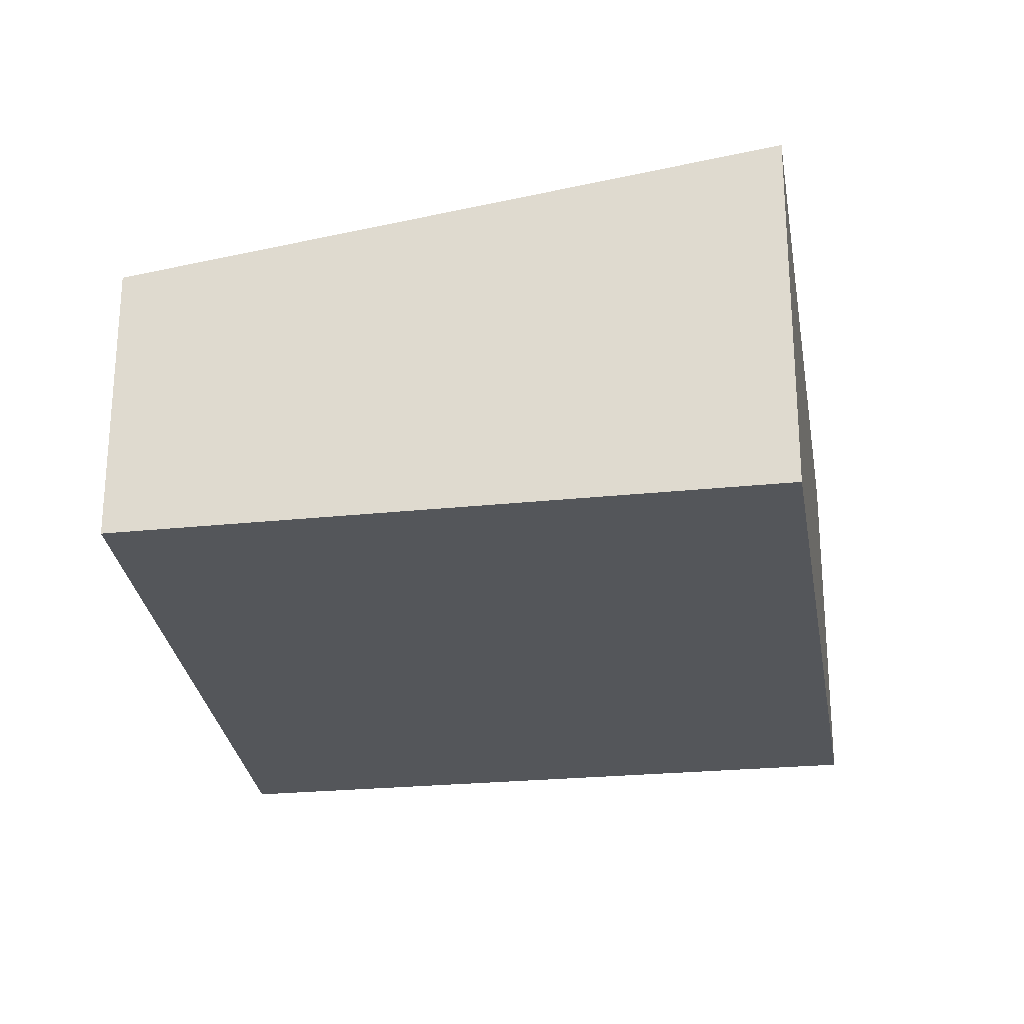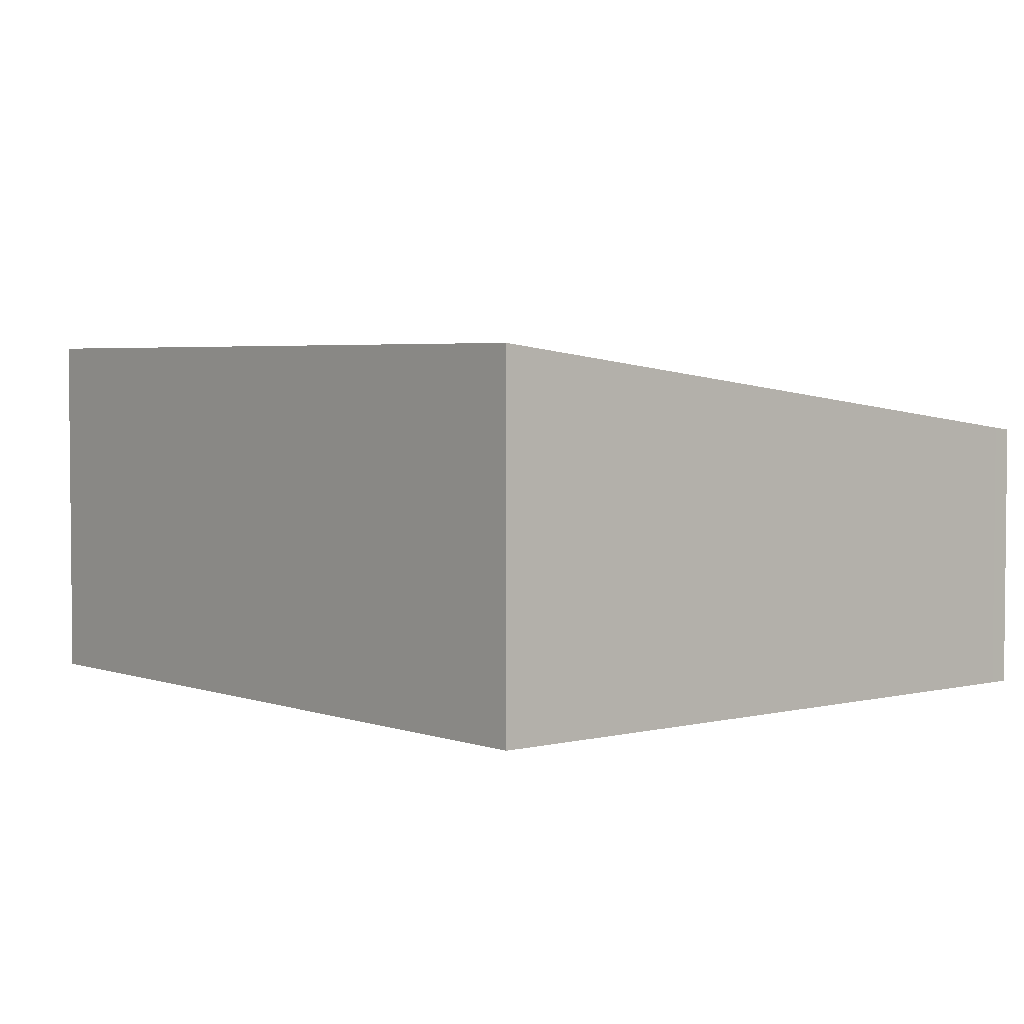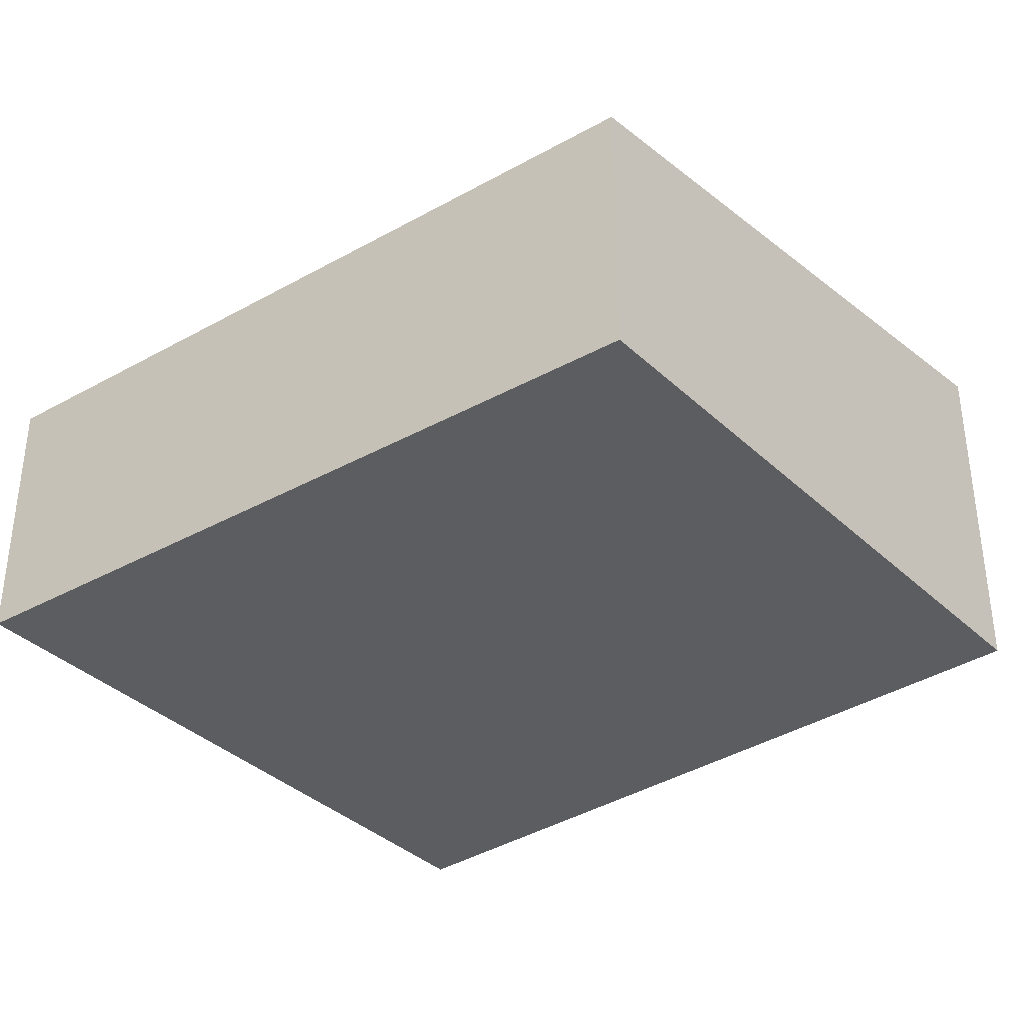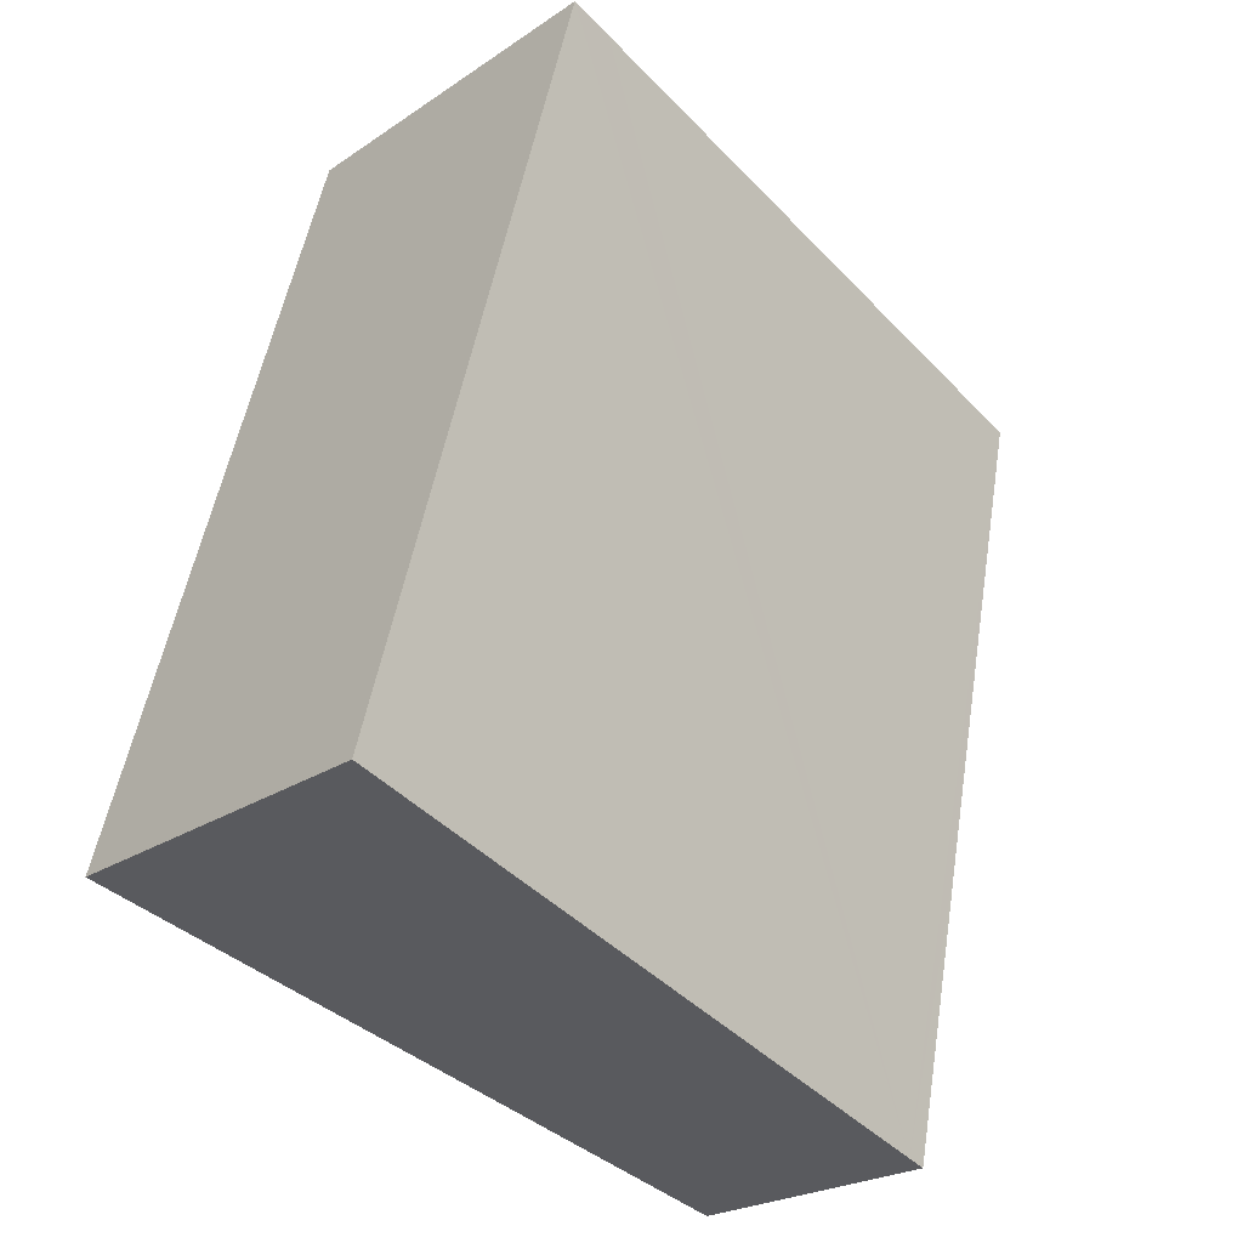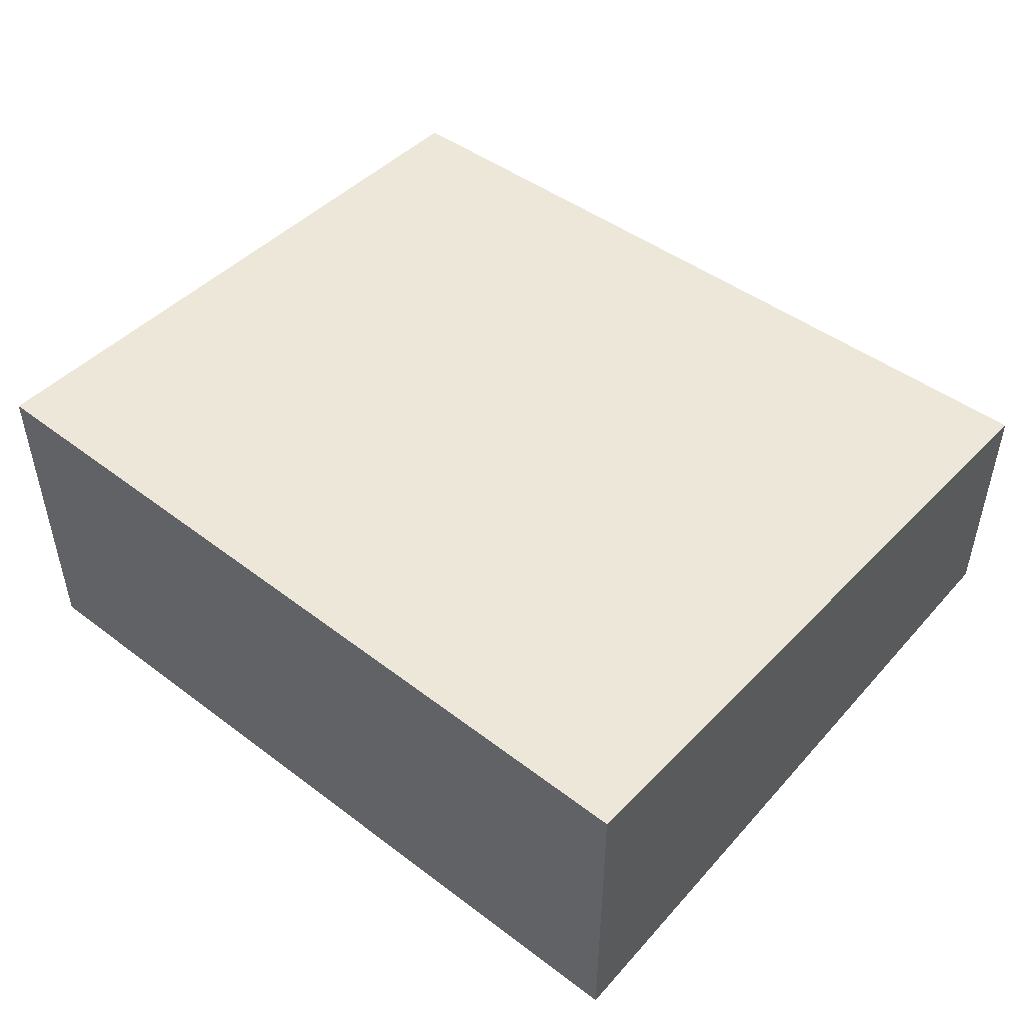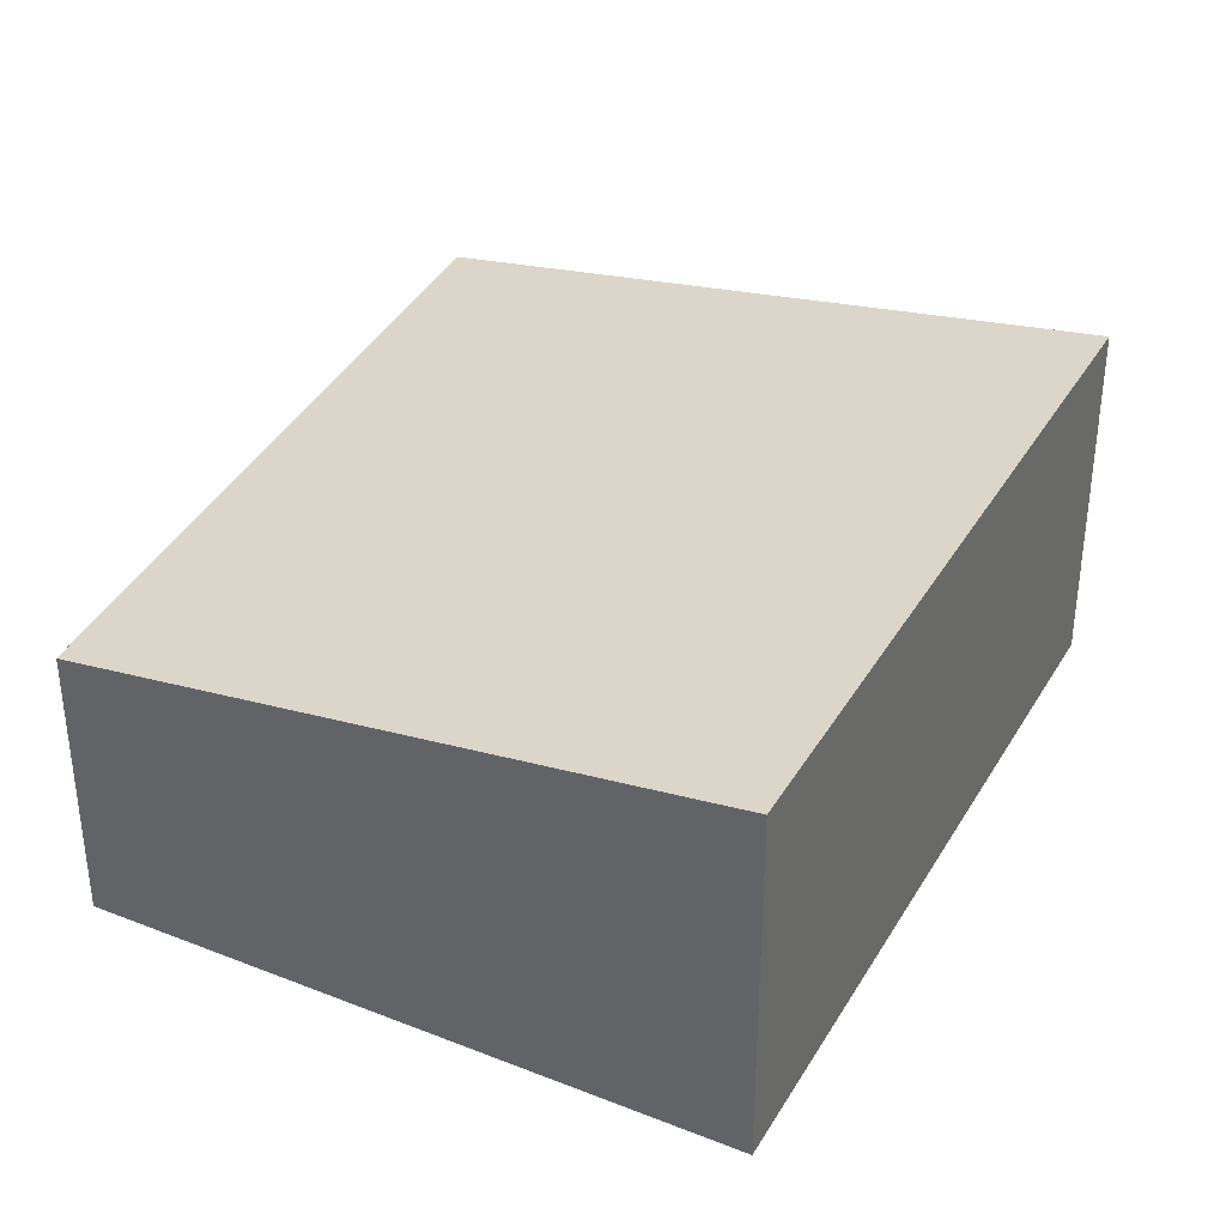
<metadata>
{"format":"obj","ext":"obj","renderer":"f3d","projection":"perspective","resolution":1024,"background":"white","views":[{"elev":-25.4,"azim":-5.8,"up":"+Y"},{"elev":3.6,"azim":124.9,"up":"+Y"},{"elev":-36.4,"azim":-65.7,"up":"+Y"},{"elev":-23.3,"azim":138.6,"up":"+Z"},{"elev":52.3,"azim":114.5,"up":"+Y"},{"elev":36.0,"azim":11.8,"up":"+Y"}]}
</metadata>
<code>
v  4.786 2.685 -5.251
v  5.144 2.947 1.426
v  6.809 2.947 -4.711
v  1.399 2.246 -6.155
v  4.786 2.9 1.327
v  0 2.279 1.395e-16
v  0.768 2.246 -3.828
v  1.243 2.226 -6.197
v  1.243 3.795e-16 -6.197
v  0.768 2.344e-16 -3.828
v  0 0 0
v  4.786 -8.126e-17 1.327
v  5.144 -8.732e-17 1.426
v  6.809 2.885e-16 -4.711
v  4.786 3.215e-16 -5.251
v  1.399 3.769e-16 -6.155
g defaultobject
f 1 2 3
f 2 1 4
f 2 4 5
f 5 4 6
f 6 4 7
f 7 4 8
f 9 7 8
f 7 9 10
f 7 10 6
f 6 10 11
f 11 5 6
f 5 11 12
f 5 12 2
f 2 12 13
f 13 3 2
f 3 13 14
f 14 1 3
f 1 14 15
f 1 15 4
f 4 15 16
f 4 16 8
f 8 16 9
f 10 12 11
f 12 10 9
f 12 9 16
f 12 16 15
f 12 15 13
f 13 15 14

</code>
